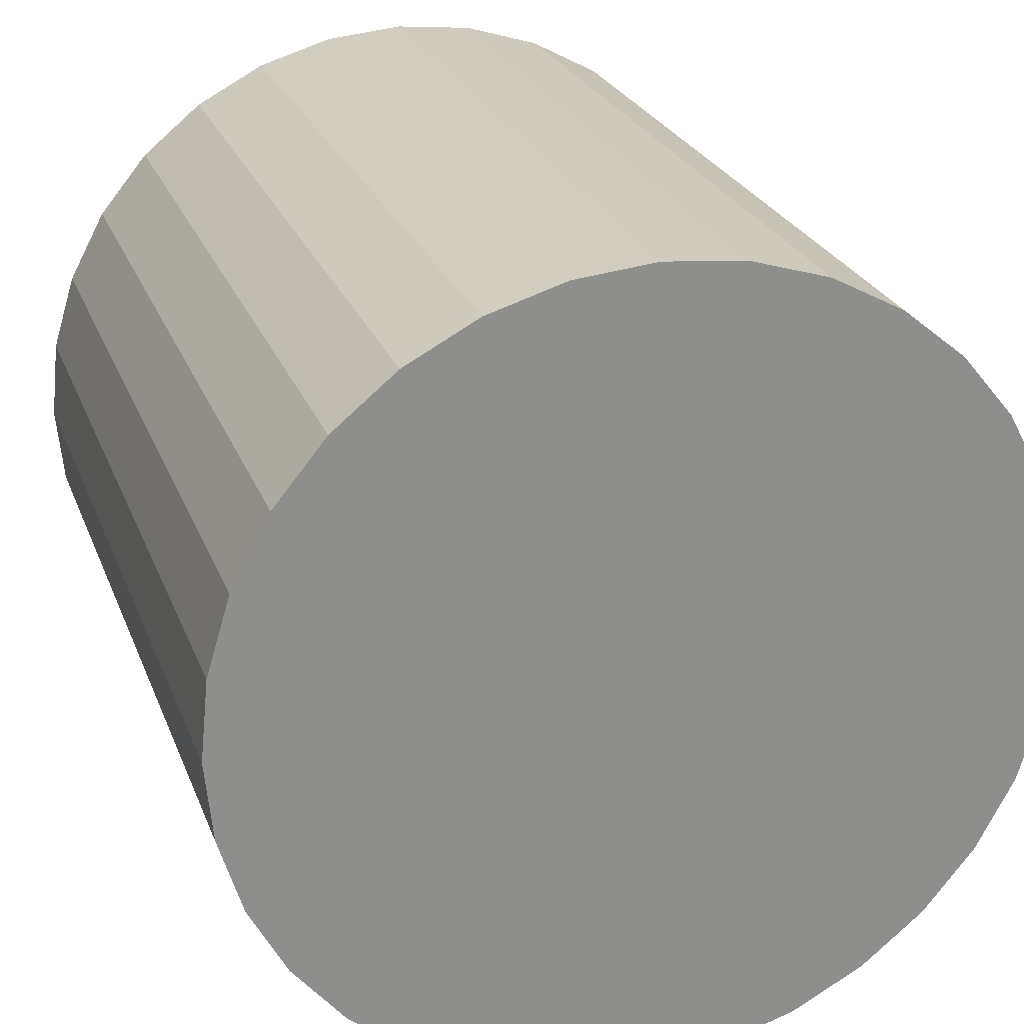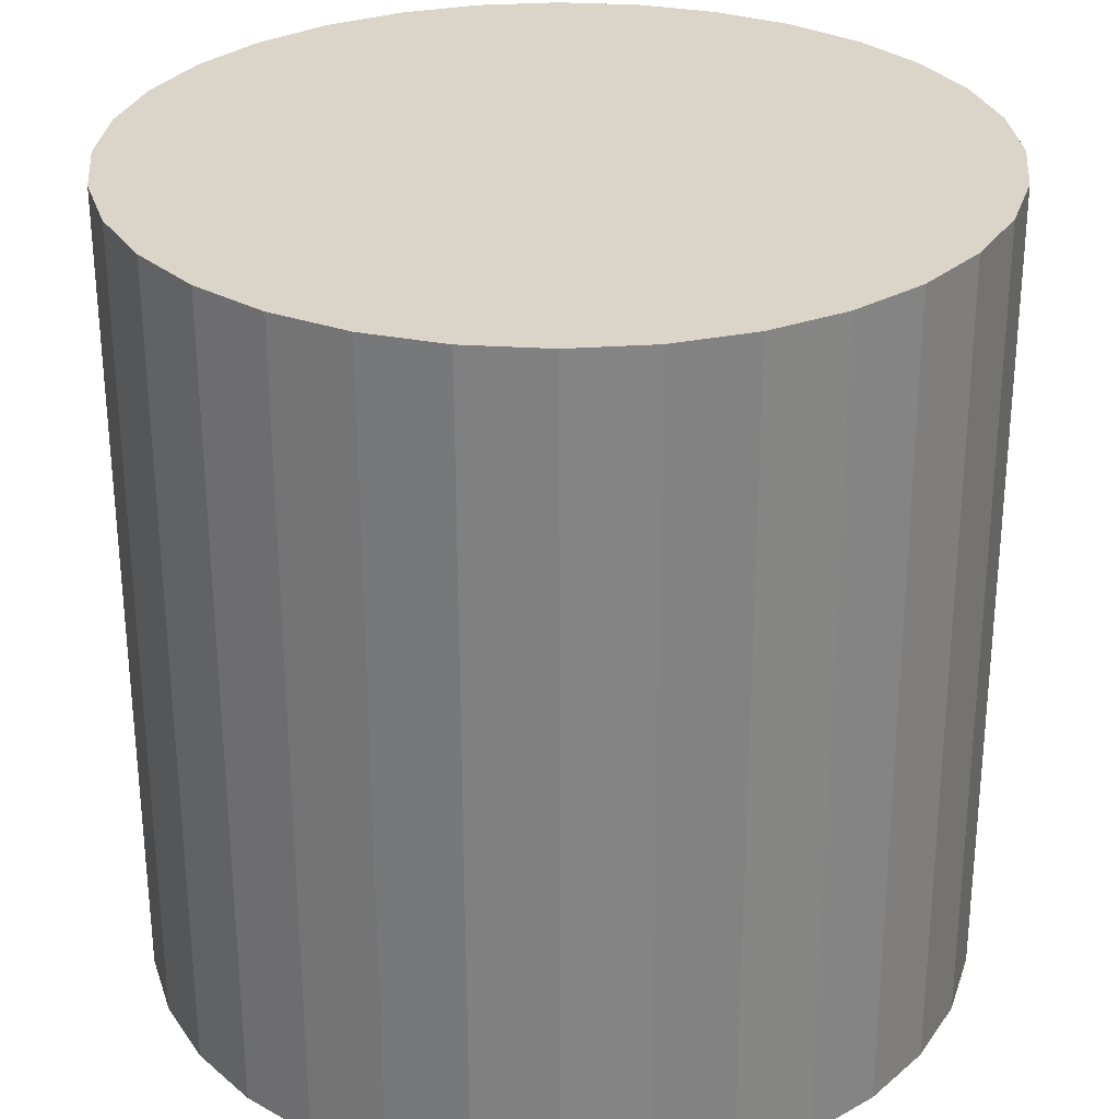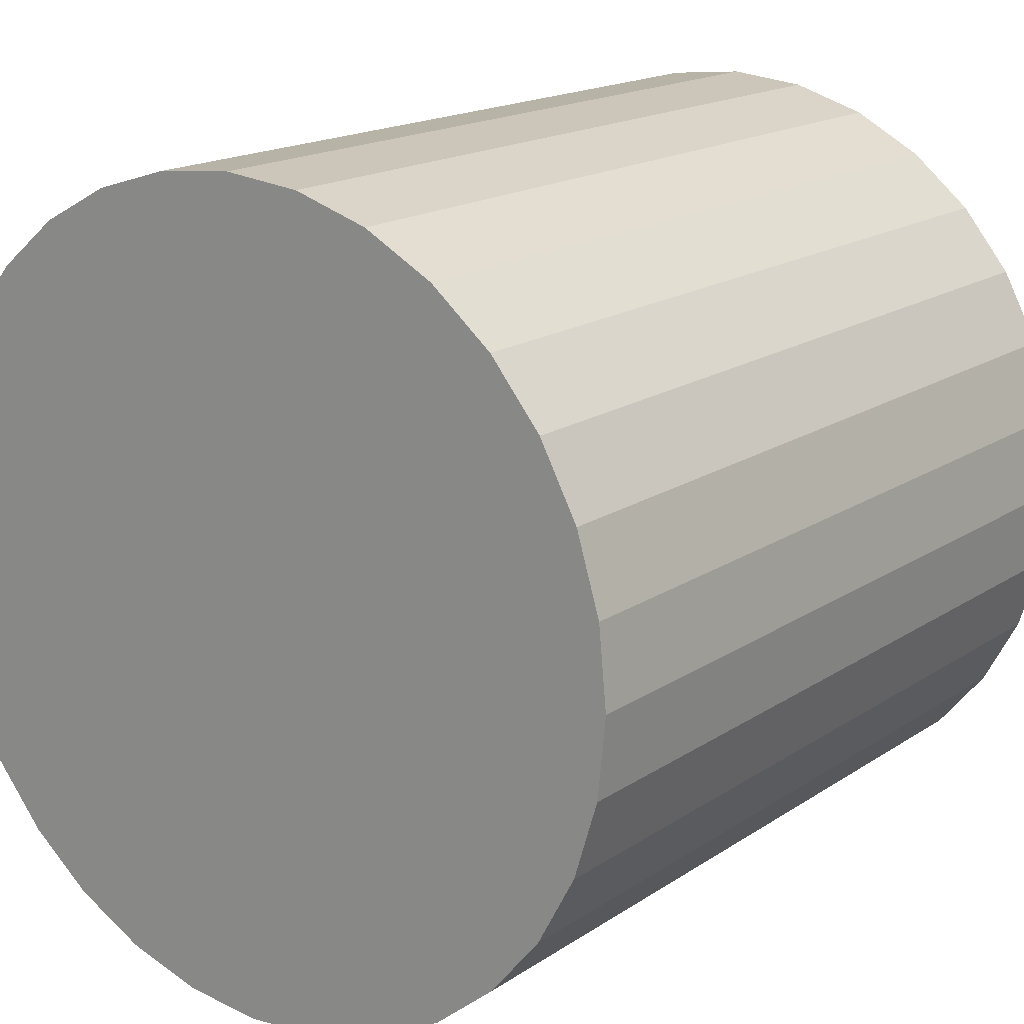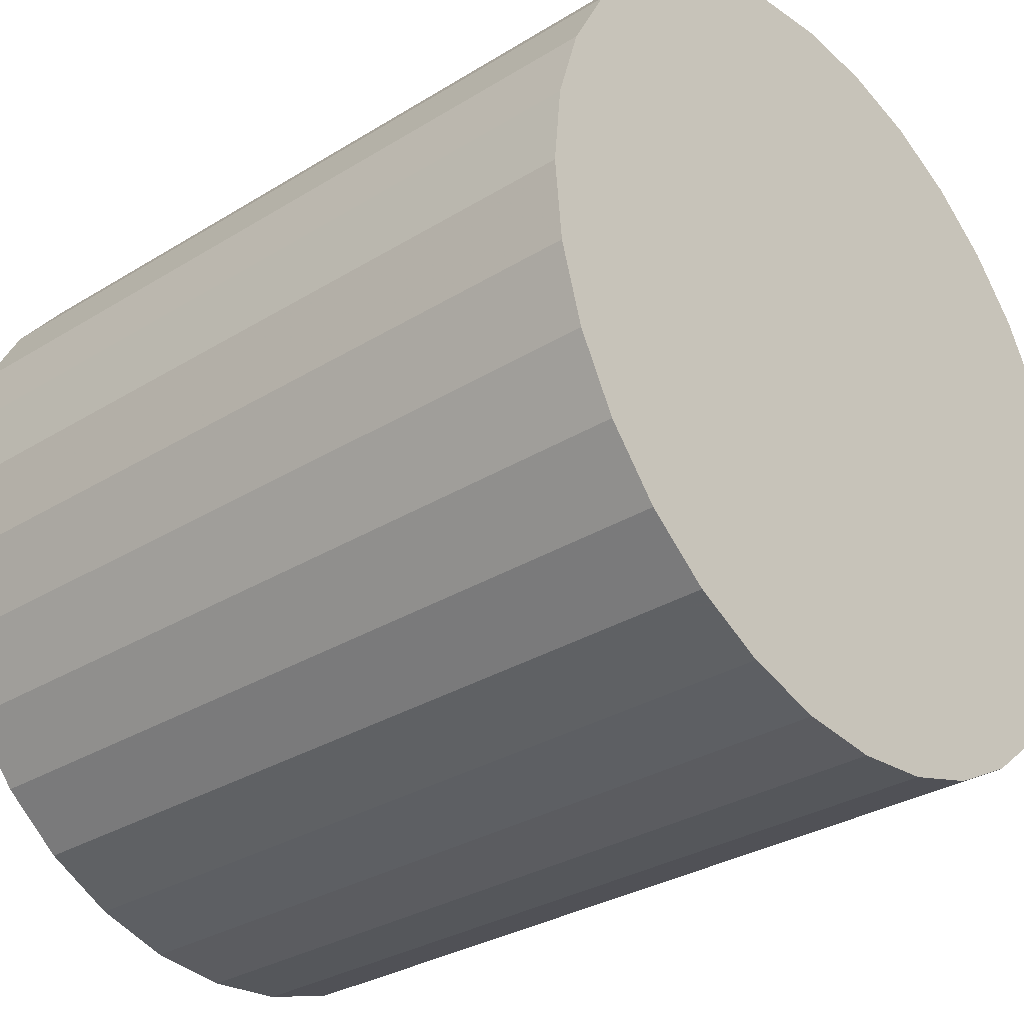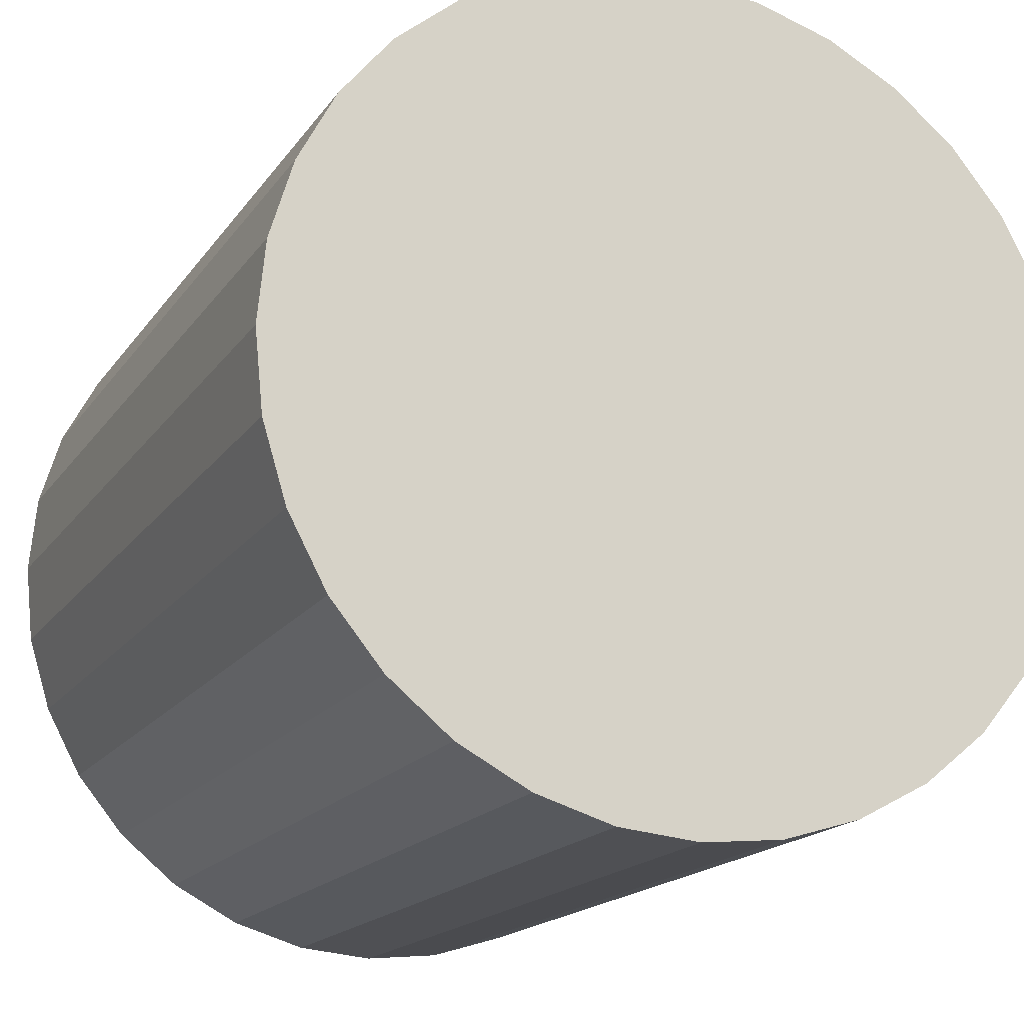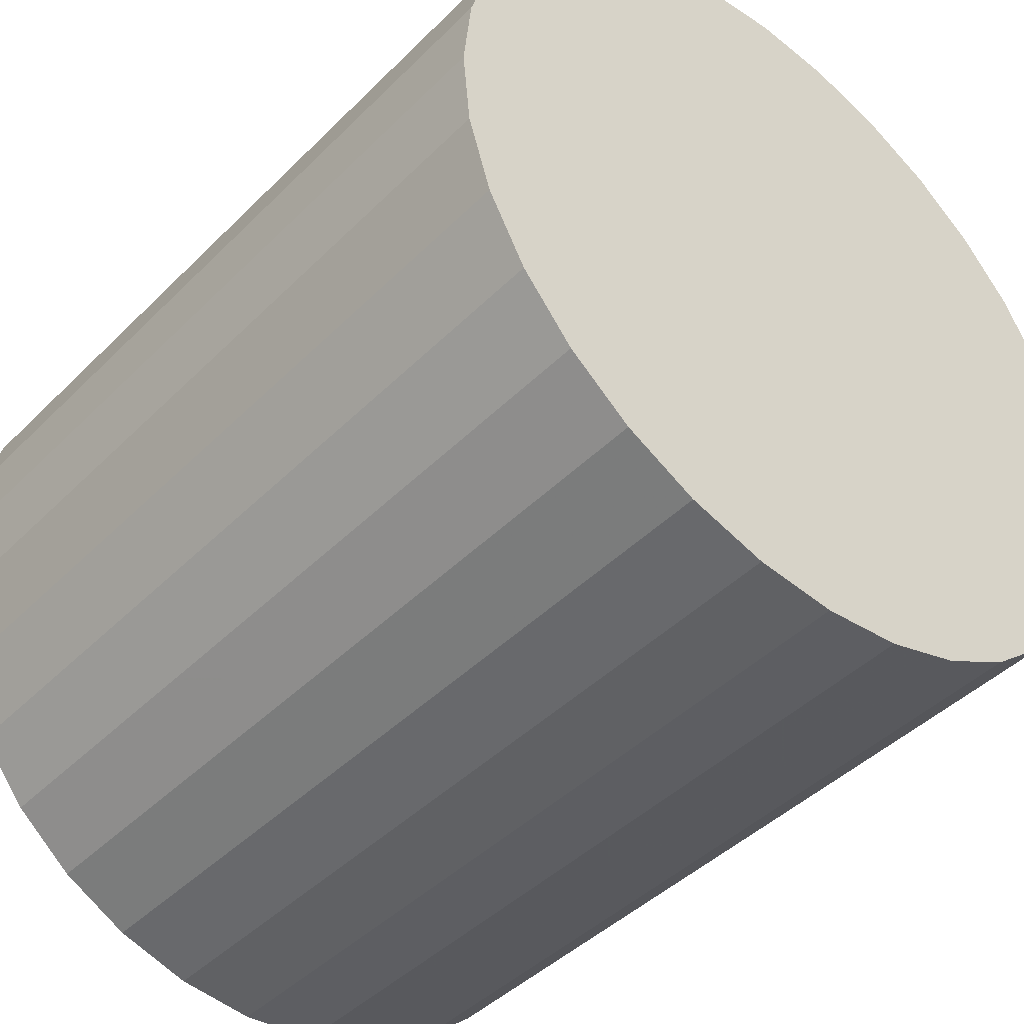
<metadata>
{"format":"obj","ext":"obj","renderer":"f3d","projection":"perspective","resolution":1024,"background":"white","views":[{"elev":24.7,"azim":-107.7,"up":"+Z"},{"elev":-60.9,"azim":-89.9,"up":"+Z"},{"elev":17.0,"azim":-52.7,"up":"+Y"},{"elev":-31.1,"azim":41.4,"up":"+Z"},{"elev":-17.0,"azim":-113.2,"up":"+Z"},{"elev":-43.6,"azim":-130.8,"up":"+Y"}]}
</metadata>
<code>
o Cylinder
v -1 -0 1
v 1 0 1
v -1 0.1951 0.9808
v 1 0.1951 0.9808
v -1 0.3827 0.9239
v 1 0.3827 0.9239
v -1 0.5556 0.8315
v 1 0.5556 0.8315
v -1 0.7071 0.7071
v 1 0.7071 0.7071
v -1 0.8315 0.5556
v 1 0.8315 0.5556
v -1 0.9239 0.3827
v 1 0.9239 0.3827
v -1 0.9808 0.1951
v 1 0.9808 0.1951
v -1 1 0
v 1 1 0
v -1 0.9808 -0.1951
v 1 0.9808 -0.1951
v -1 0.9239 -0.3827
v 1 0.9239 -0.3827
v -1 0.8315 -0.5556
v 1 0.8315 -0.5556
v -1 0.7071 -0.7071
v 1 0.7071 -0.7071
v -1 0.5556 -0.8315
v 1 0.5556 -0.8315
v -1 0.3827 -0.9239
v 1 0.3827 -0.9239
v -1 0.1951 -0.9808
v 1 0.1951 -0.9808
v -1 -0 -1
v 1 -0 -1
v -1 -0.1951 -0.9808
v 1 -0.1951 -0.9808
v -1 -0.3827 -0.9239
v 1 -0.3827 -0.9239
v -1 -0.5556 -0.8315
v 1 -0.5556 -0.8315
v -1 -0.7071 -0.7071
v 1 -0.7071 -0.7071
v -1 -0.8315 -0.5556
v 1 -0.8315 -0.5556
v -1 -0.9239 -0.3827
v 1 -0.9239 -0.3827
v -1 -0.9808 -0.1951
v 1 -0.9808 -0.1951
v -1 -1 1e-06
v 1 -1 1e-06
v -1 -0.9808 0.1951
v 1 -0.9808 0.1951
v -1 -0.9239 0.3827
v 1 -0.9239 0.3827
v -1 -0.8315 0.5556
v 1 -0.8315 0.5556
v -1 -0.7071 0.7071
v 1 -0.7071 0.7071
v -1 -0.5556 0.8315
v 1 -0.5556 0.8315
v -1 -0.3827 0.9239
v 1 -0.3827 0.9239
v -1 -0.1951 0.9808
v 1 -0.1951 0.9808
f 1 2 3
f 3 4 5
f 5 6 7
f 7 8 9
f 9 10 11
f 11 12 13
f 13 14 15
f 15 16 17
f 17 18 19
f 19 20 21
f 21 22 23
f 23 24 25
f 25 26 27
f 27 28 29
f 29 30 31
f 31 32 33
f 33 34 35
f 35 36 37
f 37 38 39
f 39 40 41
f 41 42 43
f 43 44 45
f 45 46 47
f 47 48 49
f 49 50 51
f 51 52 53
f 53 54 55
f 55 56 57
f 57 58 59
f 59 60 61
f 4 2 6
f 63 64 1
f 61 62 63
f 1 3 63
f 2 4 3
f 4 6 5
f 6 8 7
f 8 10 9
f 10 12 11
f 12 14 13
f 14 16 15
f 16 18 17
f 18 20 19
f 20 22 21
f 22 24 23
f 24 26 25
f 26 28 27
f 28 30 29
f 30 32 31
f 32 34 33
f 34 36 35
f 36 38 37
f 38 40 39
f 40 42 41
f 42 44 43
f 44 46 45
f 46 48 47
f 48 50 49
f 50 52 51
f 52 54 53
f 54 56 55
f 56 58 57
f 58 60 59
f 60 62 61
f 2 64 6
f 64 62 6
f 62 60 6
f 60 58 6
f 58 56 6
f 56 54 6
f 54 52 6
f 52 50 6
f 50 48 6
f 48 46 6
f 46 44 6
f 30 34 32
f 30 36 34
f 30 38 36
f 28 38 30
f 26 38 28
f 26 40 38
f 10 14 12
f 10 16 14
f 6 44 8
f 44 42 8
f 42 40 8
f 40 26 8
f 26 24 8
f 24 22 8
f 20 18 16
f 20 16 10
f 22 20 8
f 20 10 8
f 64 2 1
f 62 64 63
f 3 5 63
f 5 7 63
f 7 9 63
f 9 11 63
f 11 13 63
f 13 15 63
f 15 17 63
f 17 19 63
f 19 21 63
f 21 23 63
f 23 25 63
f 53 49 51
f 35 31 33
f 35 29 31
f 37 29 35
f 27 29 37
f 25 27 37
f 63 25 37
f 41 37 39
f 63 37 41
f 47 43 45
f 61 63 41
f 53 47 49
f 53 43 47
f 59 61 41
f 57 59 41
f 55 57 41
f 53 55 43
f 55 41 43

</code>
